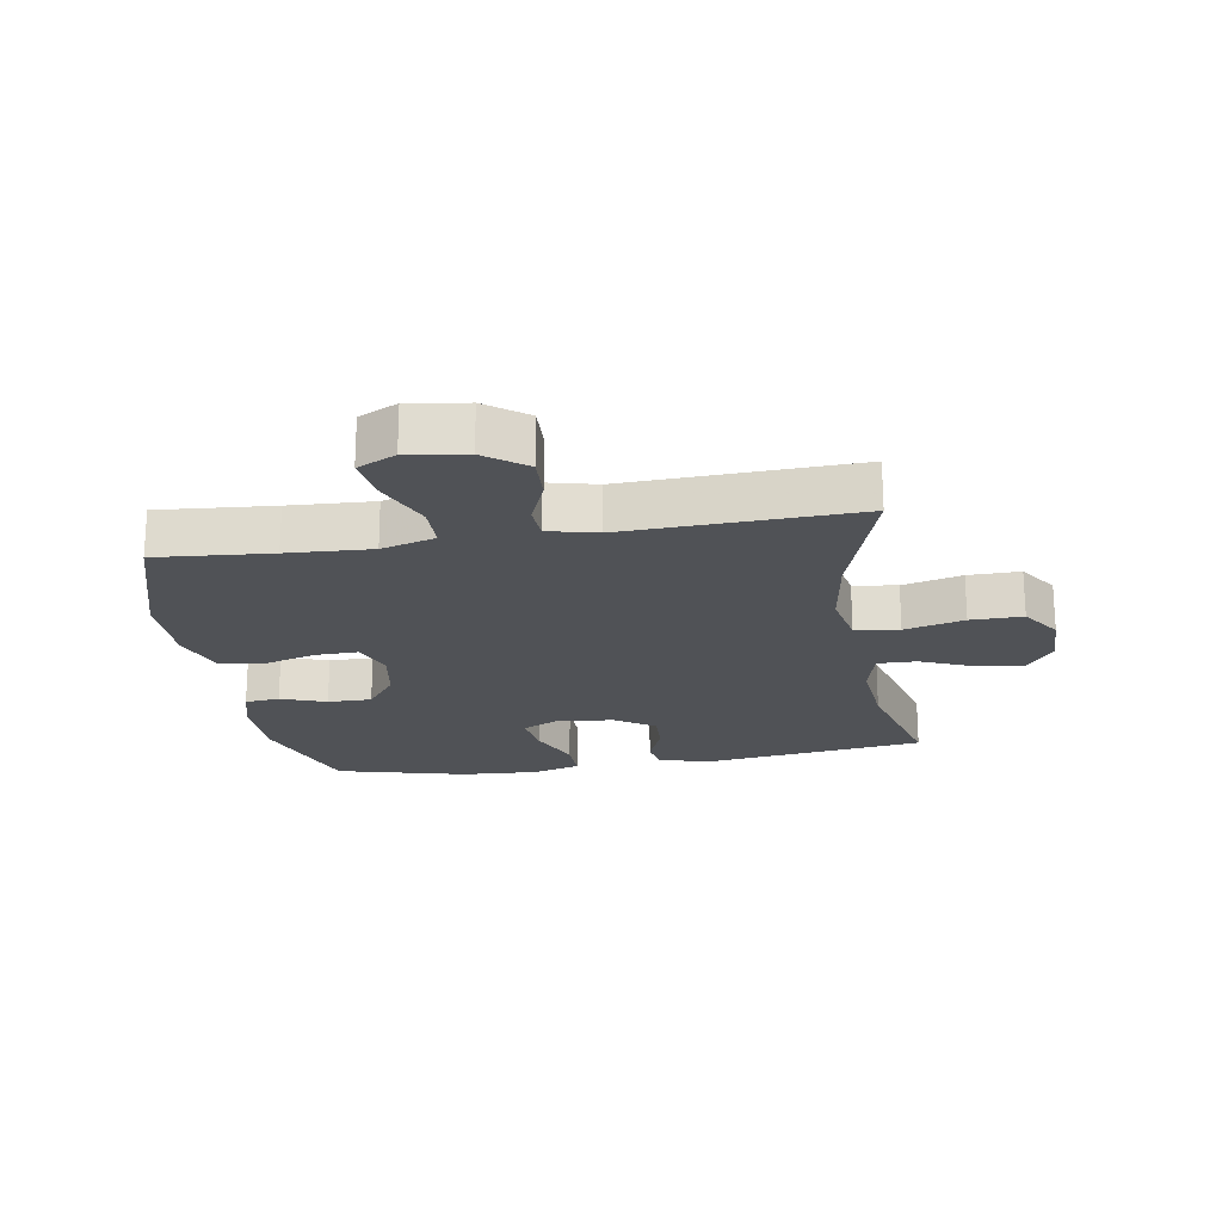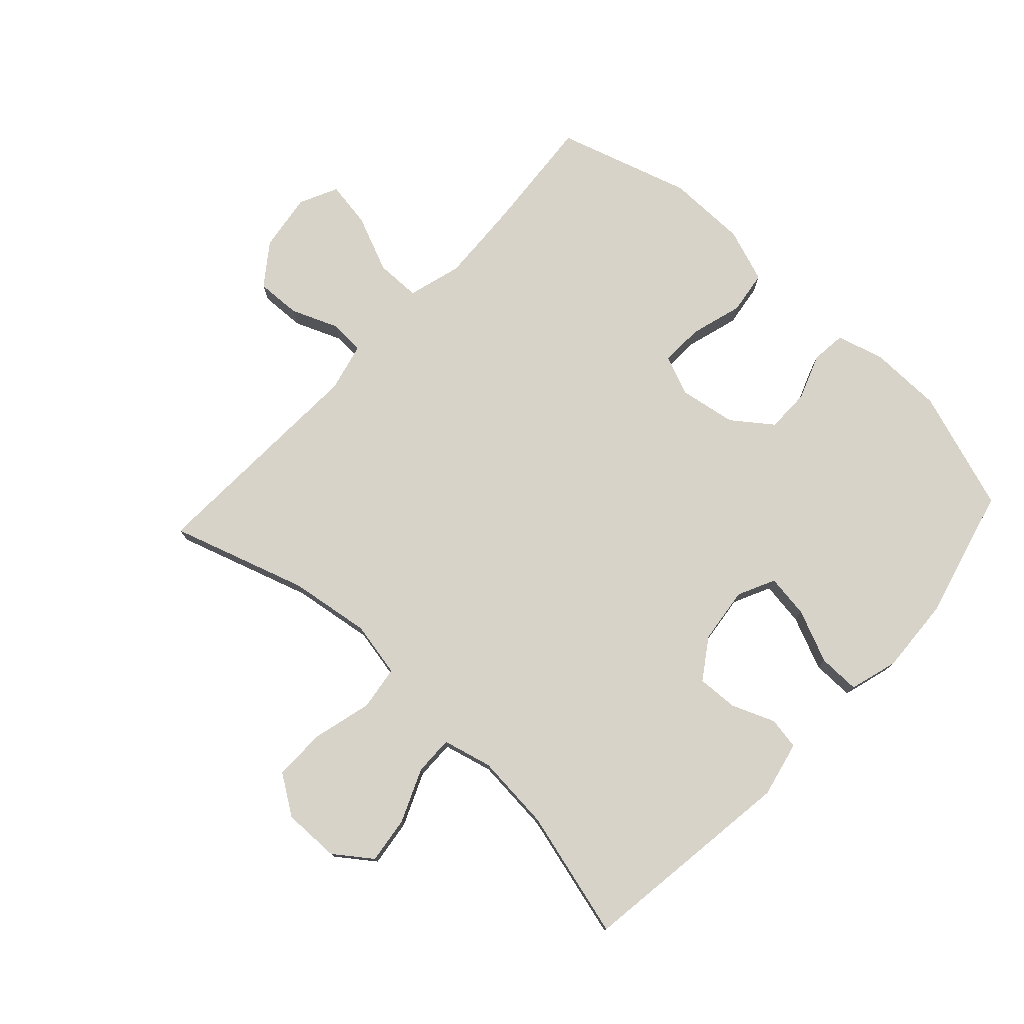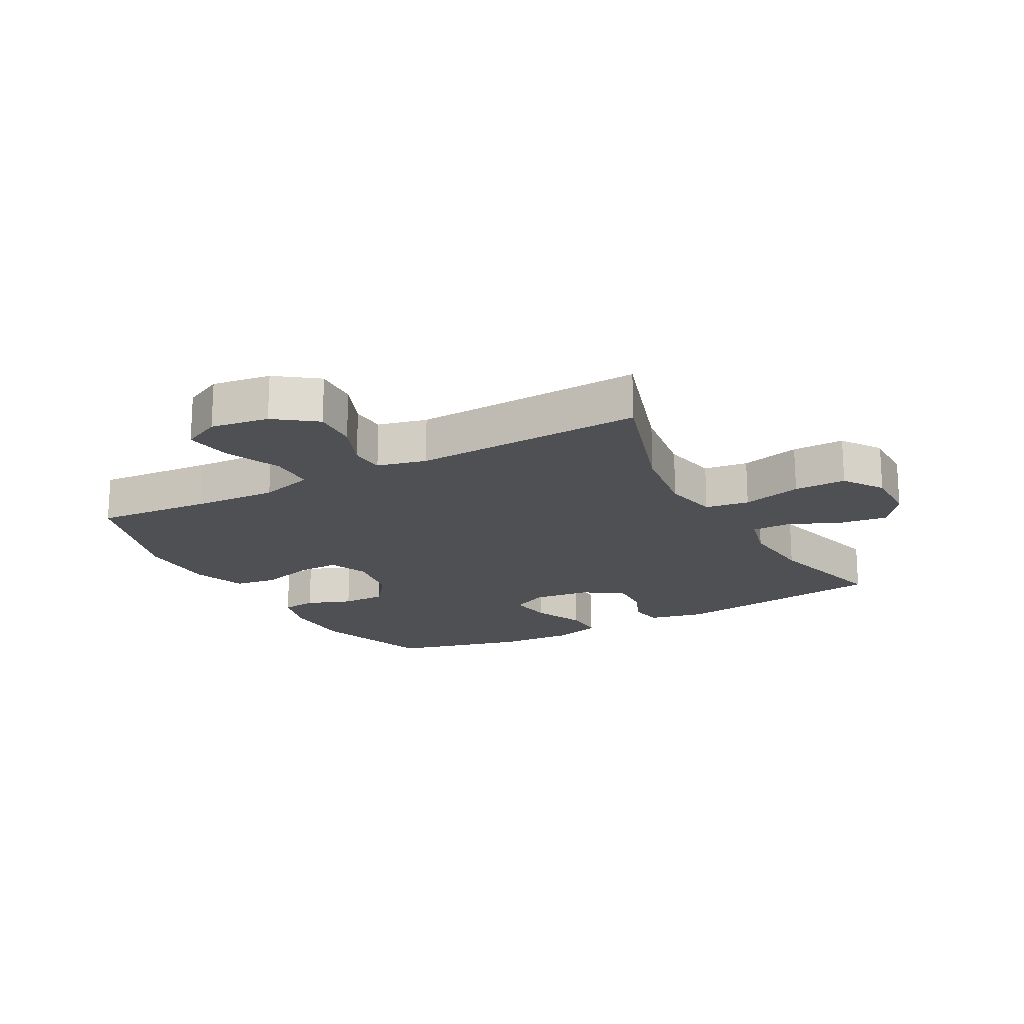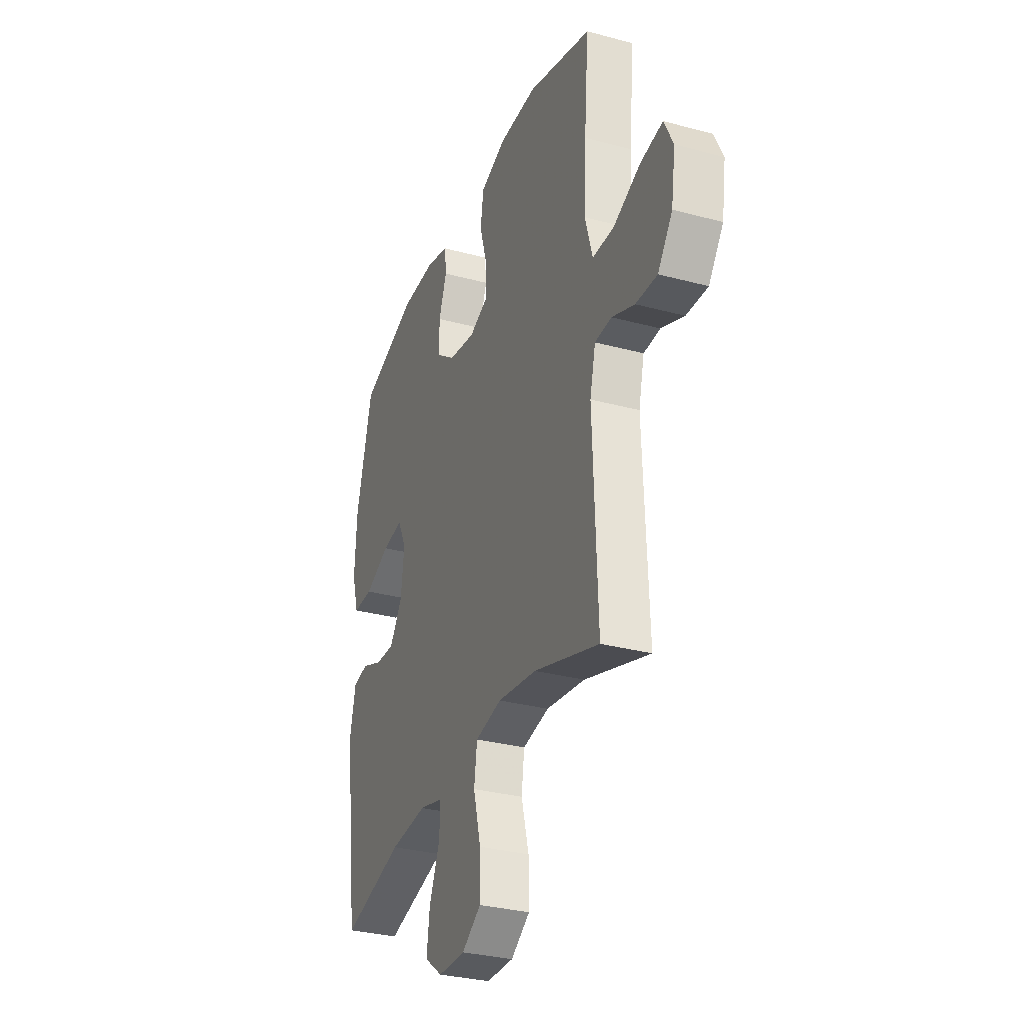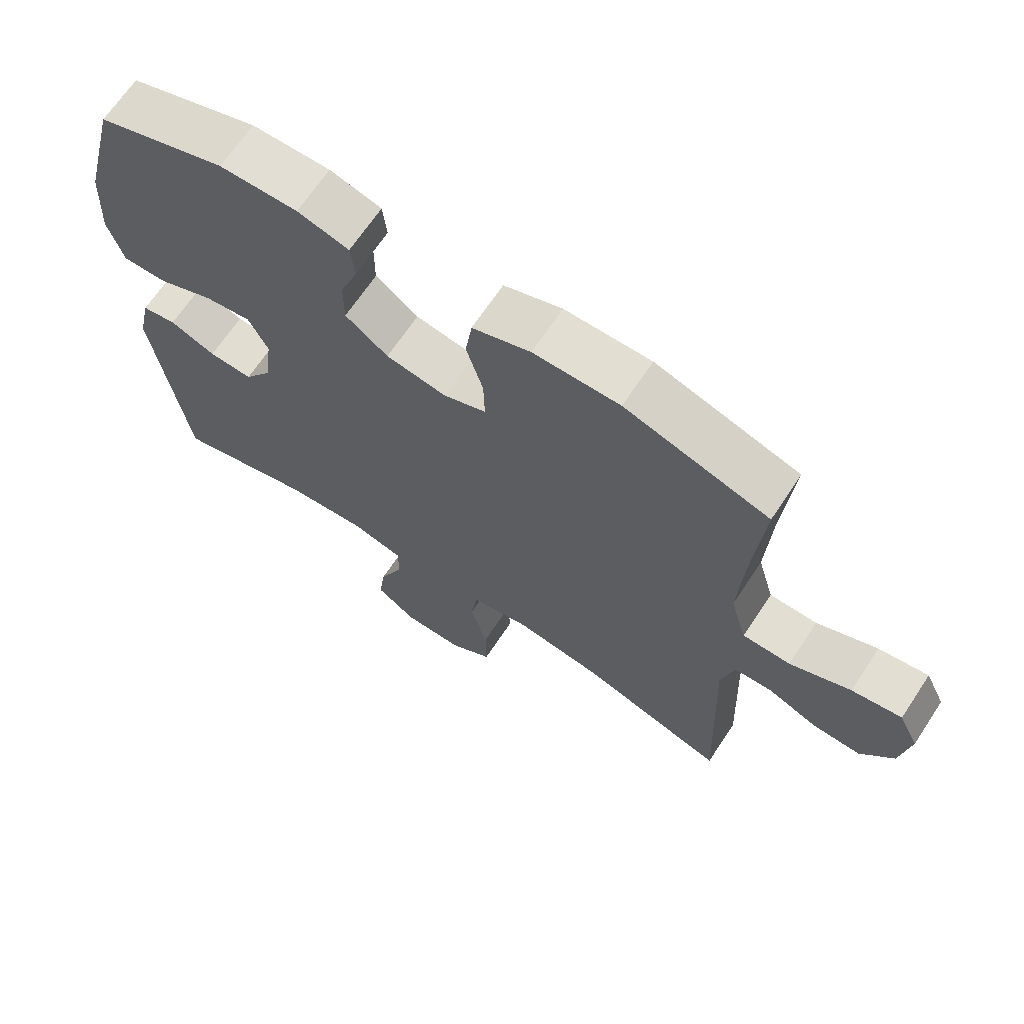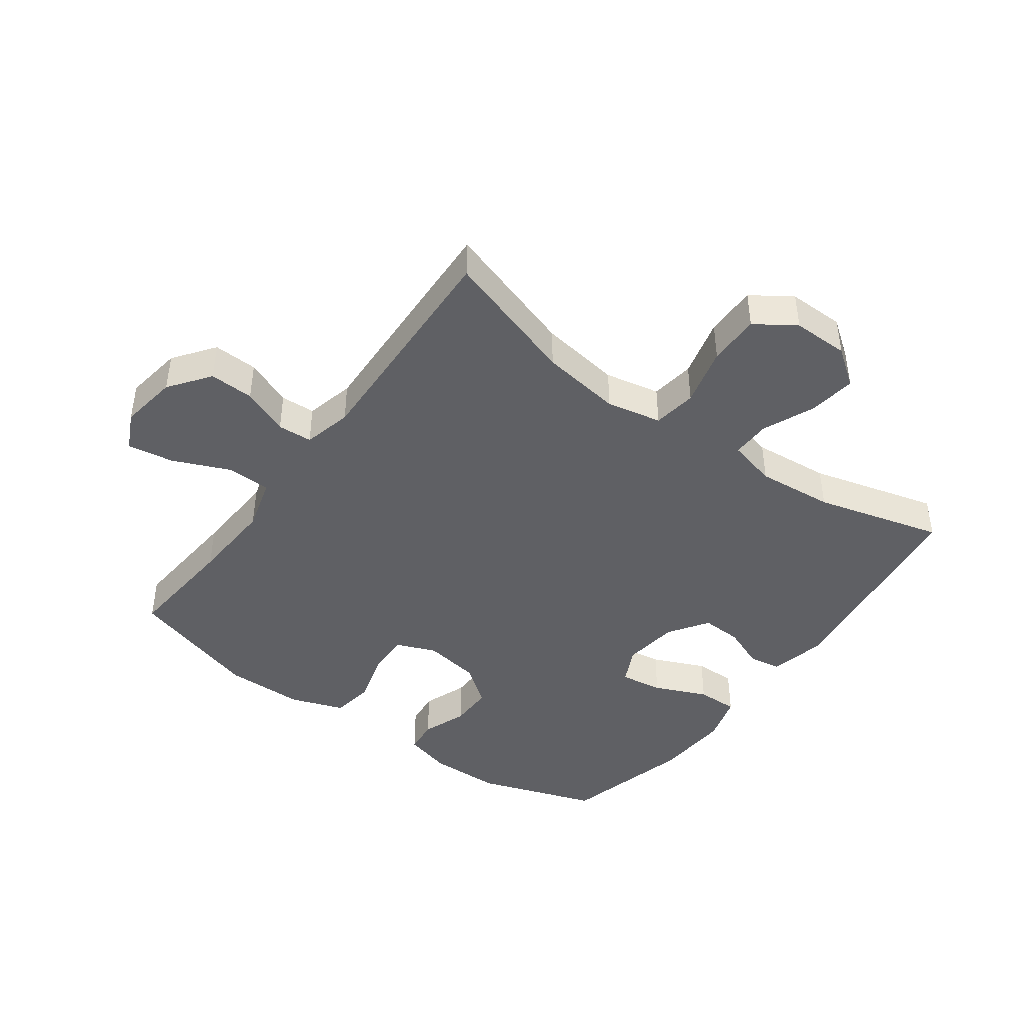
<metadata>
{"format":"obj","ext":"obj","renderer":"f3d","projection":"perspective","resolution":1024,"background":"white","views":[{"elev":-20.8,"azim":99.3,"up":"+Y"},{"elev":76.7,"azim":-137.2,"up":"+Y"},{"elev":-18.6,"azim":118.6,"up":"+Y"},{"elev":-31.4,"azim":69.1,"up":"+Z"},{"elev":67.6,"azim":33.6,"up":"+Z"},{"elev":-43.3,"azim":143.9,"up":"+Y"}]}
</metadata>
<code>
v 0.5 0.07 -0.5
v 0.281 0.07 -0.43
v 0.15 0.07 -0.411
v 0.061 0.07 -0.429
v 0.051 0.07 -0.5
v 0.076 0.07 -0.596
v 0.077 0.07 -0.68
v 0.013 0.07 -0.723
v -0.078 0.07 -0.722
v -0.138 0.07 -0.678
v -0.128 0.07 -0.602
v -0.092 0.07 -0.517
v -0.091 0.07 -0.454
v -0.17 0.07 -0.434
v -0.294 0.07 -0.445
v -0.5 0.07 -0.5
v -0.548 0.07 -0.148
v -0.528 0.07 -0.058
v -0.476 0.07 -0.049
v -0.407 0.07 -0.077
v -0.341 0.07 -0.08
v -0.298 0.07 -0.016
v -0.287 0.07 0.075
v -0.316 0.07 0.135
v -0.386 0.07 0.125
v -0.471 0.07 0.088
v -0.538 0.07 0.087
v -0.561 0.07 0.165
v -0.554 0.07 0.289
v -0.5 0.07 0.5
v -0.306 0.07 0.566
v -0.189 0.07 0.568
v -0.112 0.07 0.547
v -0.106 0.07 0.491
v -0.133 0.07 0.418
v -0.133 0.07 0.347
v -0.069 0.07 0.299
v 0.022 0.07 0.284
v 0.086 0.07 0.31
v 0.084 0.07 0.379
v 0.059 0.07 0.464
v 0.069 0.07 0.534
v 0.156 0.07 0.565
v 0.285 0.07 0.566
v 0.5 0.07 0.5
v 0.485 0.07 0.314
v 0.478 0.07 0.178
v 0.503 0.07 0.091
v 0.575 0.07 0.09
v 0.666 0.07 0.129
v 0.741 0.07 0.141
v 0.771 0.07 0.079
v 0.757 0.07 -0.015
v 0.708 0.07 -0.081
v 0.636 0.07 -0.078
v 0.56 0.07 -0.047
v 0.504 0.07 -0.05
v 0.485 0.07 -0.129
v 0.5 0 -0.5
v 0.281 0 -0.43
v 0.15 0 -0.411
v 0.061 0 -0.429
v 0.051 0 -0.5
v 0.076 0 -0.596
v 0.077 0 -0.68
v 0.013 0 -0.723
v -0.078 0 -0.722
v -0.138 0 -0.678
v -0.128 0 -0.602
v -0.092 0 -0.517
v -0.091 0 -0.454
v -0.17 0 -0.434
v -0.294 0 -0.445
v -0.5 0 -0.5
v -0.548 0 -0.148
v -0.528 0 -0.058
v -0.476 0 -0.049
v -0.407 0 -0.077
v -0.341 0 -0.08
v -0.298 0 -0.016
v -0.287 0 0.075
v -0.316 0 0.135
v -0.386 0 0.125
v -0.471 0 0.088
v -0.538 0 0.087
v -0.561 0 0.165
v -0.554 0 0.289
v -0.5 0 0.5
v -0.306 0 0.566
v -0.189 0 0.568
v -0.112 0 0.547
v -0.106 0 0.491
v -0.133 0 0.418
v -0.133 0 0.347
v -0.069 0 0.299
v 0.022 0 0.284
v 0.086 0 0.31
v 0.084 0 0.379
v 0.059 0 0.464
v 0.069 0 0.534
v 0.156 0 0.565
v 0.285 0 0.566
v 0.5 0 0.5
v 0.485 0 0.314
v 0.478 0 0.178
v 0.503 0 0.091
v 0.575 0 0.09
v 0.666 0 0.129
v 0.741 0 0.141
v 0.771 0 0.079
v 0.757 0 -0.015
v 0.708 0 -0.081
v 0.636 0 -0.078
v 0.56 0 -0.047
v 0.504 0 -0.05
v 0.485 0 -0.129
f 53 54 55 56
f 53 56 57
f 52 53 57
f 49 50 51 52
f 48 49 52 57
f 47 48 57 58
f 43 44 45 46
f 43 46 47
f 40 41 42 43
f 39 40 43 47
f 38 39 47 58
f 32 33 34 35
f 32 35 36
f 31 32 36
f 30 31 36
f 29 30 36 37
f 25 26 27 28
f 24 25 28 29
f 17 18 19 20
f 15 16 17 20
f 14 15 20 21
f 13 14 21 22
f 9 10 11 12
f 9 12 13
f 8 9 13
f 5 6 7 8
f 4 5 8 13
f 3 4 13 22
f 38 58 1 2
f 24 29 37 38
f 23 24 38 2
f 2 3 22 23
f 114 113 112 111
f 115 114 111
f 115 111 110
f 110 109 108 107
f 115 110 107 106
f 116 115 106 105
f 104 103 102 101
f 105 104 101
f 101 100 99 98
f 105 101 98 97
f 116 105 97 96
f 93 92 91 90
f 94 93 90
f 94 90 89
f 94 89 88
f 95 94 88 87
f 86 85 84 83
f 87 86 83 82
f 78 77 76 75
f 78 75 74 73
f 79 78 73 72
f 80 79 72 71
f 70 69 68 67
f 71 70 67
f 71 67 66
f 66 65 64 63
f 71 66 63 62
f 80 71 62 61
f 60 59 116 96
f 96 95 87 82
f 60 96 82 81
f 81 80 61 60
f 1 59 60 2
f 2 60 61 3
f 3 61 62 4
f 4 62 63 5
f 5 63 64 6
f 6 64 65 7
f 7 65 66 8
f 8 66 67 9
f 9 67 68 10
f 10 68 69 11
f 11 69 70 12
f 12 70 71 13
f 13 71 72 14
f 14 72 73 15
f 15 73 74 16
f 16 74 75 17
f 17 75 76 18
f 18 76 77 19
f 19 77 78 20
f 20 78 79 21
f 21 79 80 22
f 22 80 81 23
f 23 81 82 24
f 24 82 83 25
f 25 83 84 26
f 26 84 85 27
f 27 85 86 28
f 28 86 87 29
f 29 87 88 30
f 30 88 89 31
f 31 89 90 32
f 32 90 91 33
f 33 91 92 34
f 34 92 93 35
f 35 93 94 36
f 36 94 95 37
f 37 95 96 38
f 38 96 97 39
f 39 97 98 40
f 40 98 99 41
f 41 99 100 42
f 42 100 101 43
f 43 101 102 44
f 44 102 103 45
f 45 103 104 46
f 46 104 105 47
f 47 105 106 48
f 48 106 107 49
f 49 107 108 50
f 50 108 109 51
f 51 109 110 52
f 52 110 111 53
f 53 111 112 54
f 54 112 113 55
f 55 113 114 56
f 56 114 115 57
f 57 115 116 58
f 58 116 59 1

</code>
